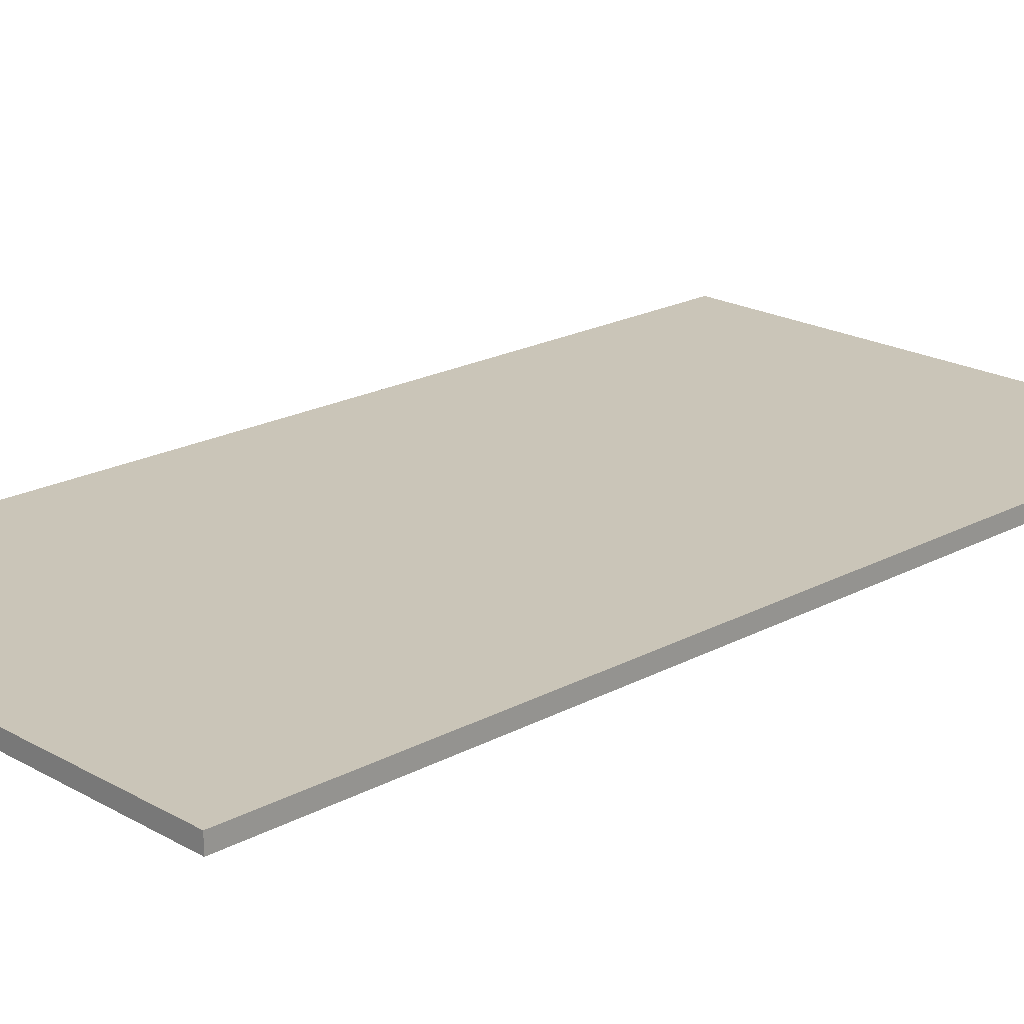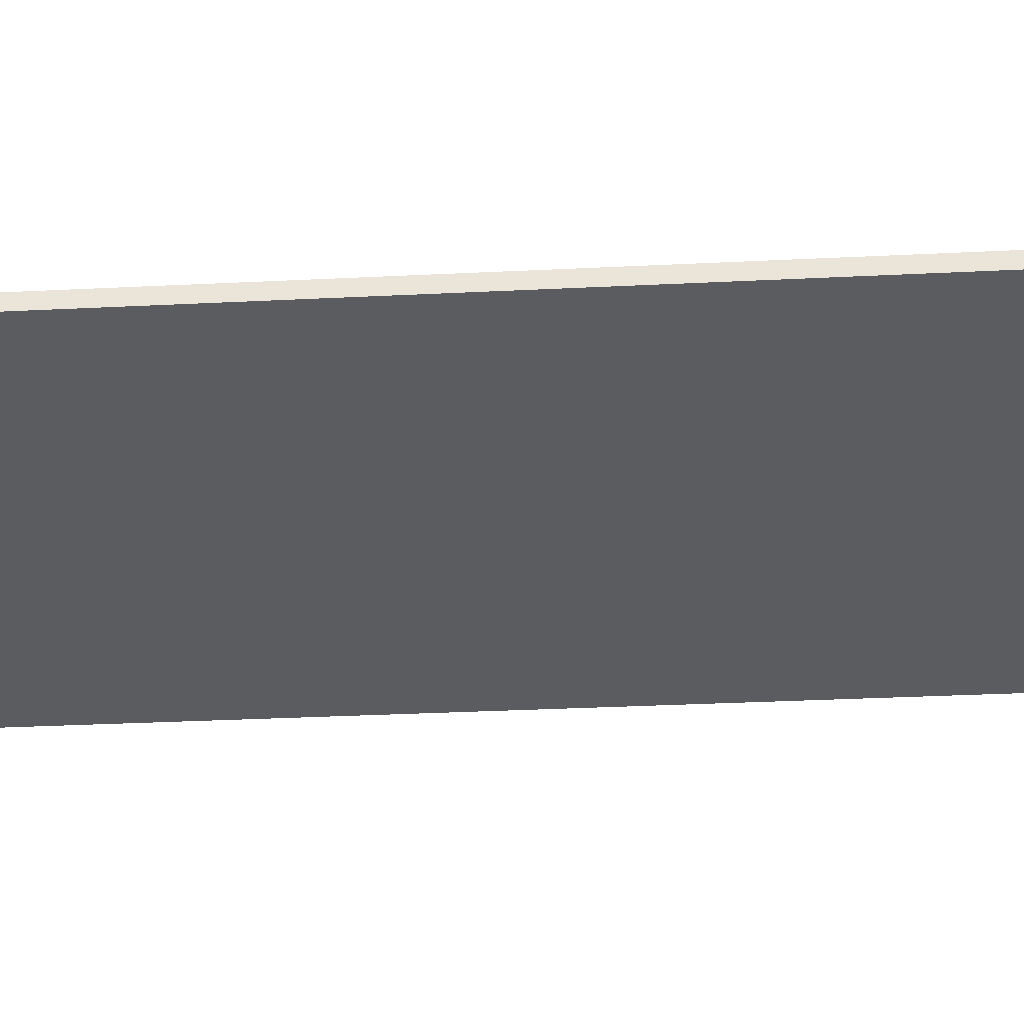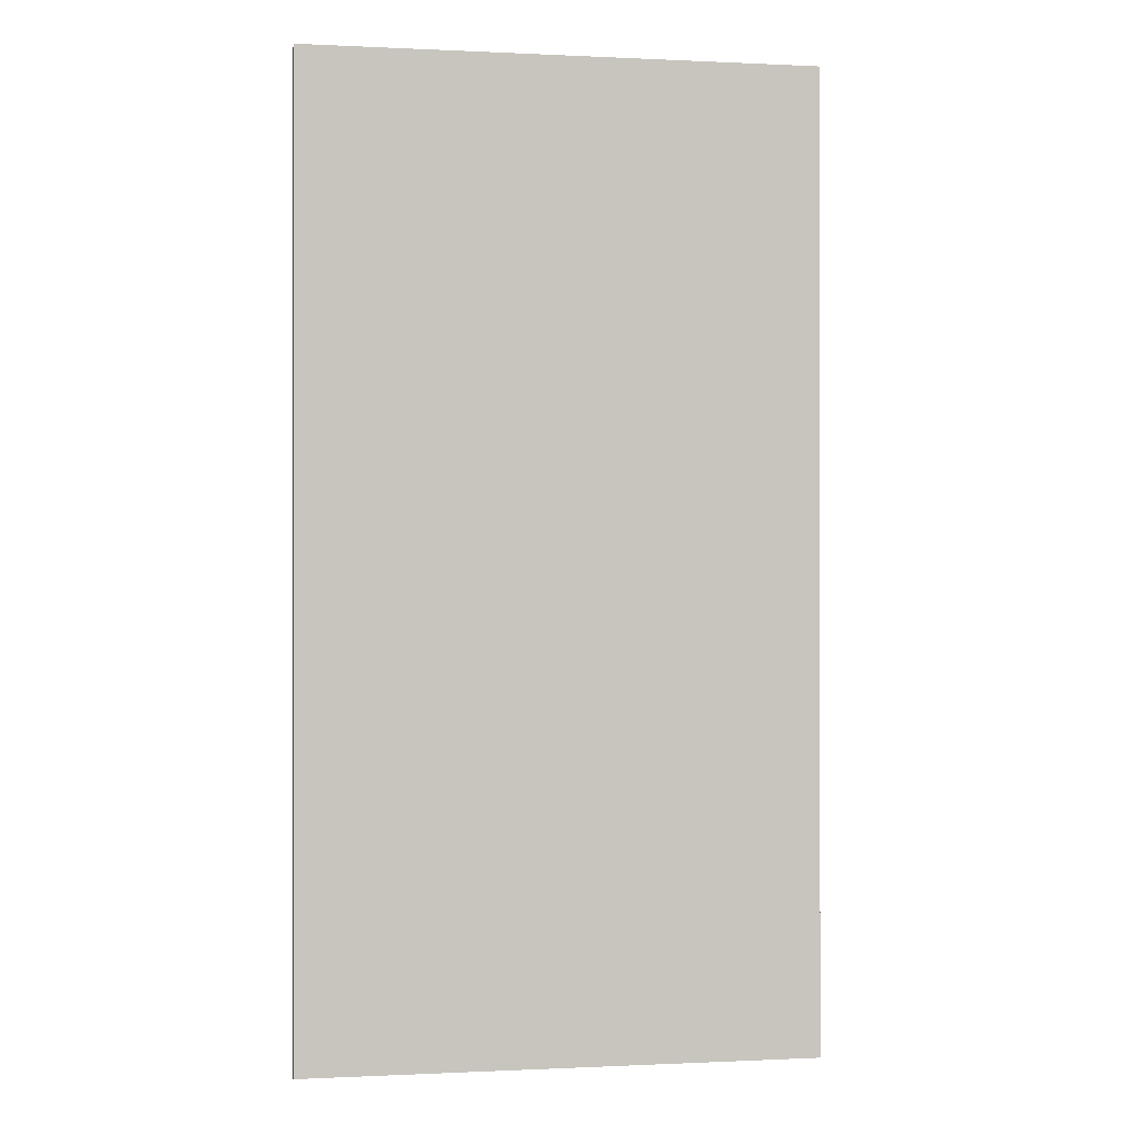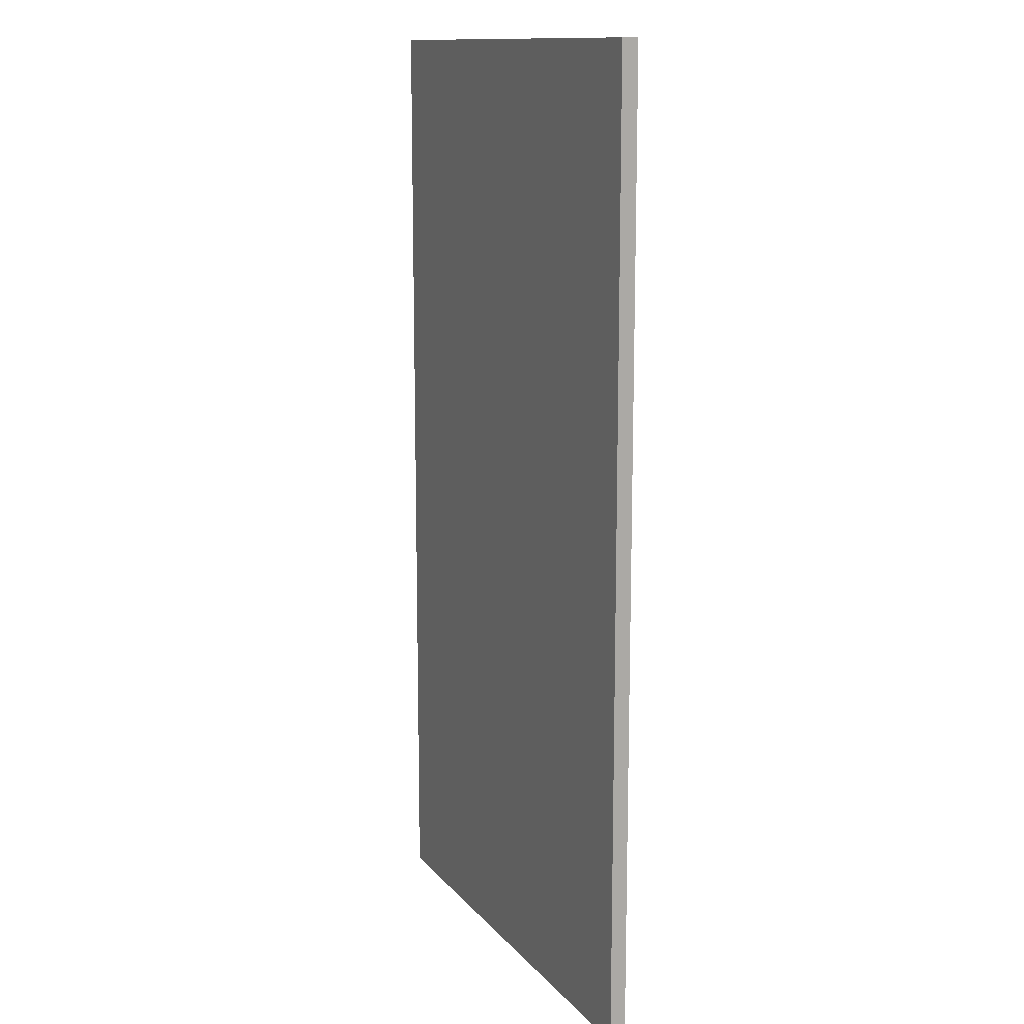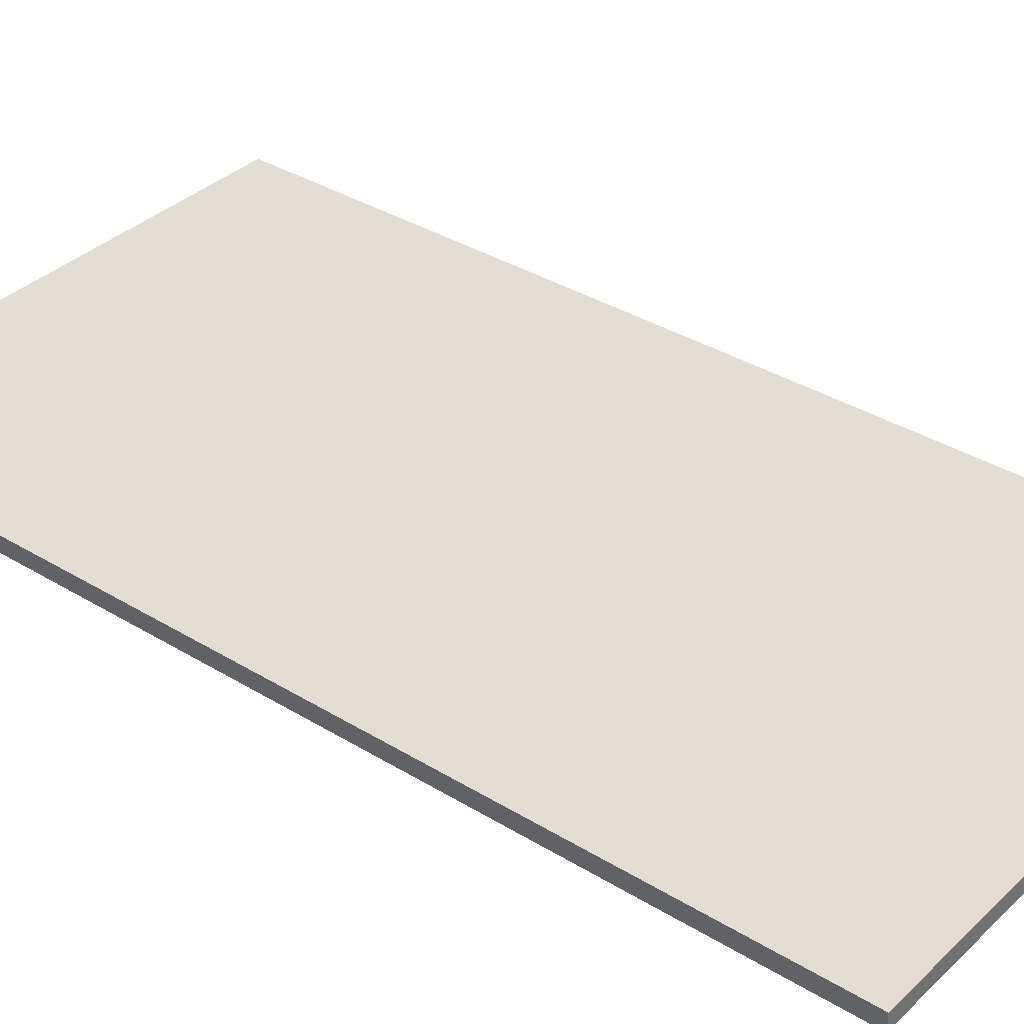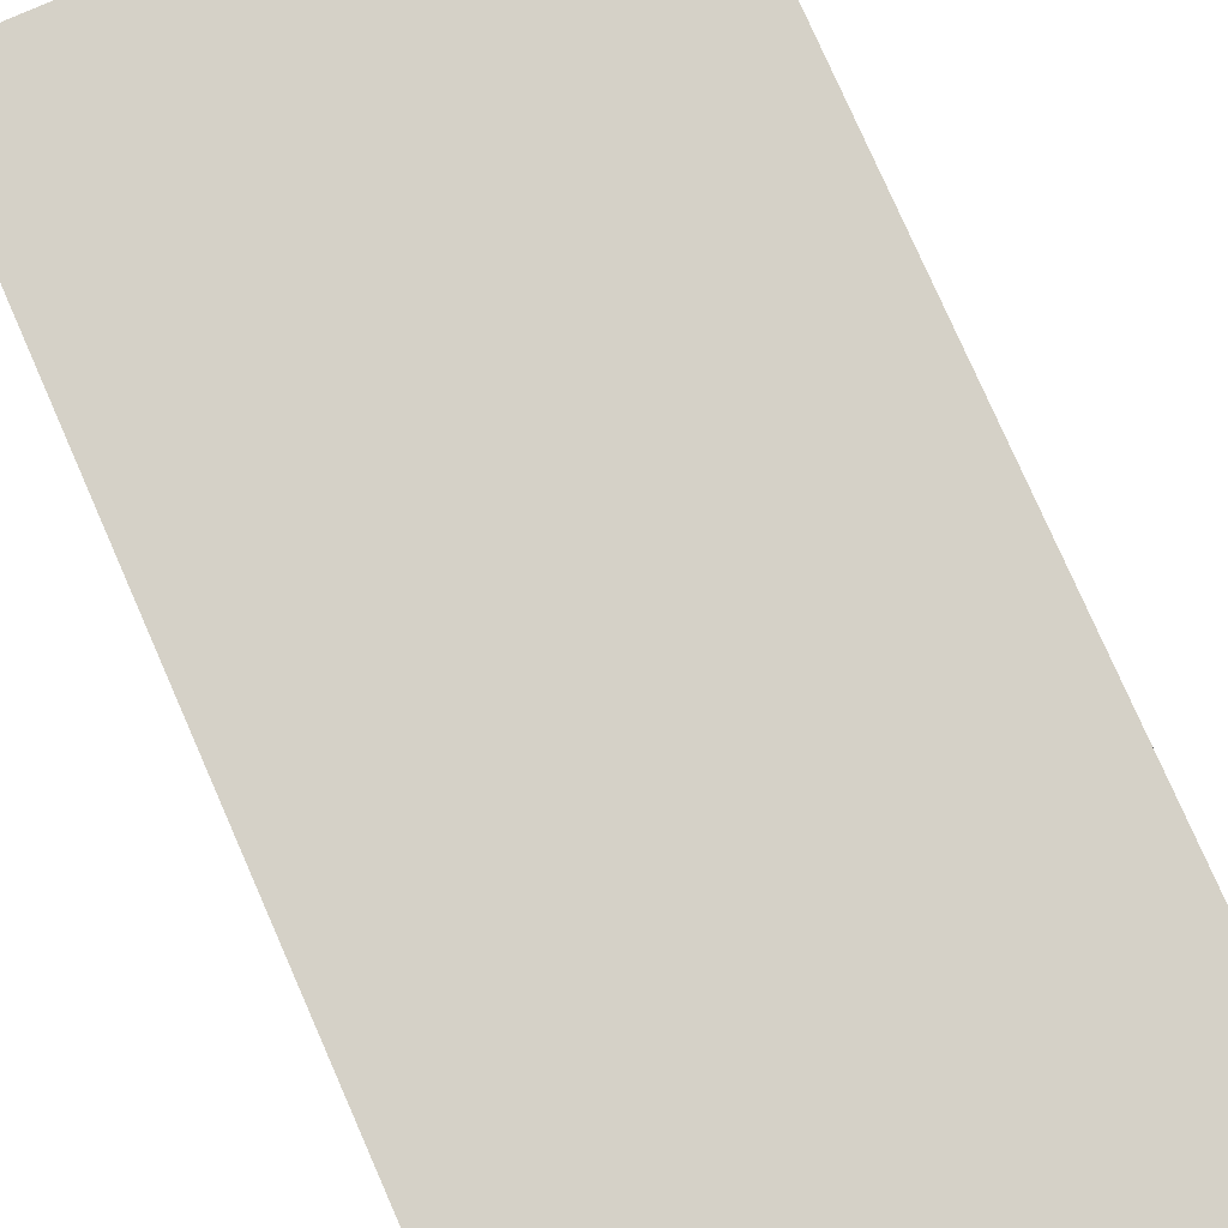
<metadata>
{"format":"obj","ext":"obj","renderer":"f3d","projection":"perspective","resolution":1024,"background":"white","views":[{"elev":20.3,"azim":-134.3,"up":"+Z"},{"elev":-35.2,"azim":-86.3,"up":"+Z"},{"elev":-0.4,"azim":-10.4,"up":"+Y"},{"elev":12.9,"azim":-114.2,"up":"+Y"},{"elev":35.4,"azim":-50.9,"up":"+Z"},{"elev":79.2,"azim":-23.8,"up":"+Z"}]}
</metadata>
<code>
o dp4r_1_1/dp4r_1/mesh25/mesh25-geometry#mesh25-geometry
v -0.4655 -0.8443 0.2431
v 0.02228 -0.8443 0.2431
v -0.4655 0.07981 0.2431
v 0.02228 -0.8443 0.2278
v 0.02228 0.07981 0.2431
v -0.4655 0.07981 0.2278
v -0.4655 -0.8443 0.2278
v 0.02228 0.07981 0.2278
f 1 2 3
f 3 2 1
f 2 1 4
f 4 1 2
f 5 3 2
f 2 3 5
f 3 6 1
f 1 6 3
f 7 4 1
f 1 4 7
f 2 4 5
f 5 4 2
f 3 5 6
f 6 5 3
f 7 1 6
f 6 1 7
f 4 6 7
f 8 5 4
f 4 5 8
f 8 6 5
f 5 6 8
f 6 4 8
f 7 6 4
f 8 4 6

</code>
